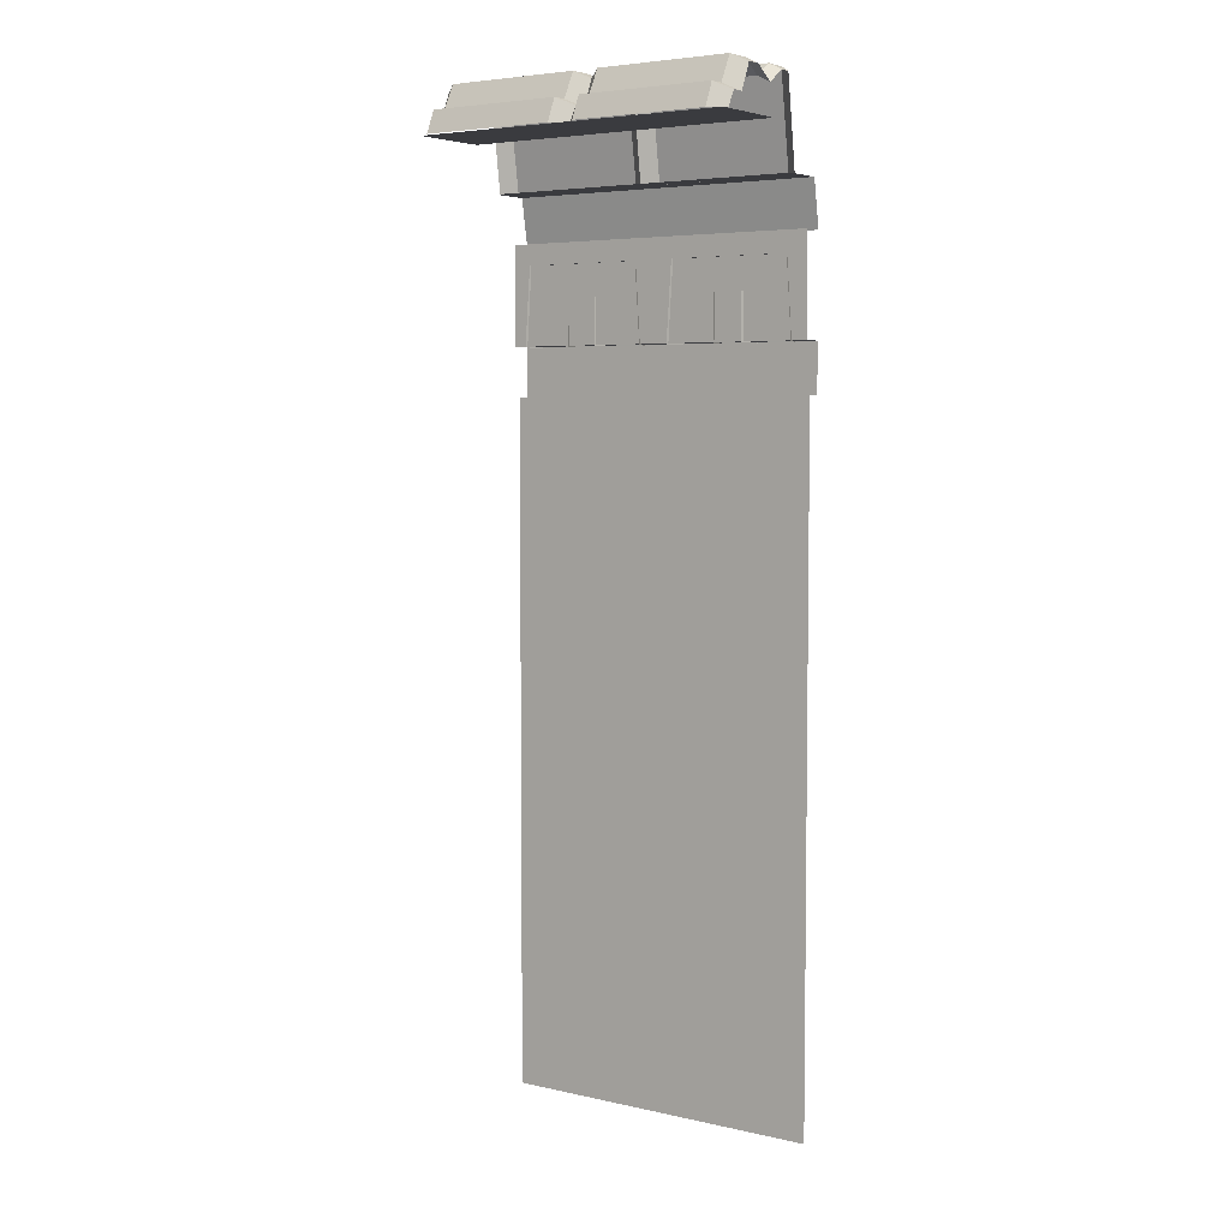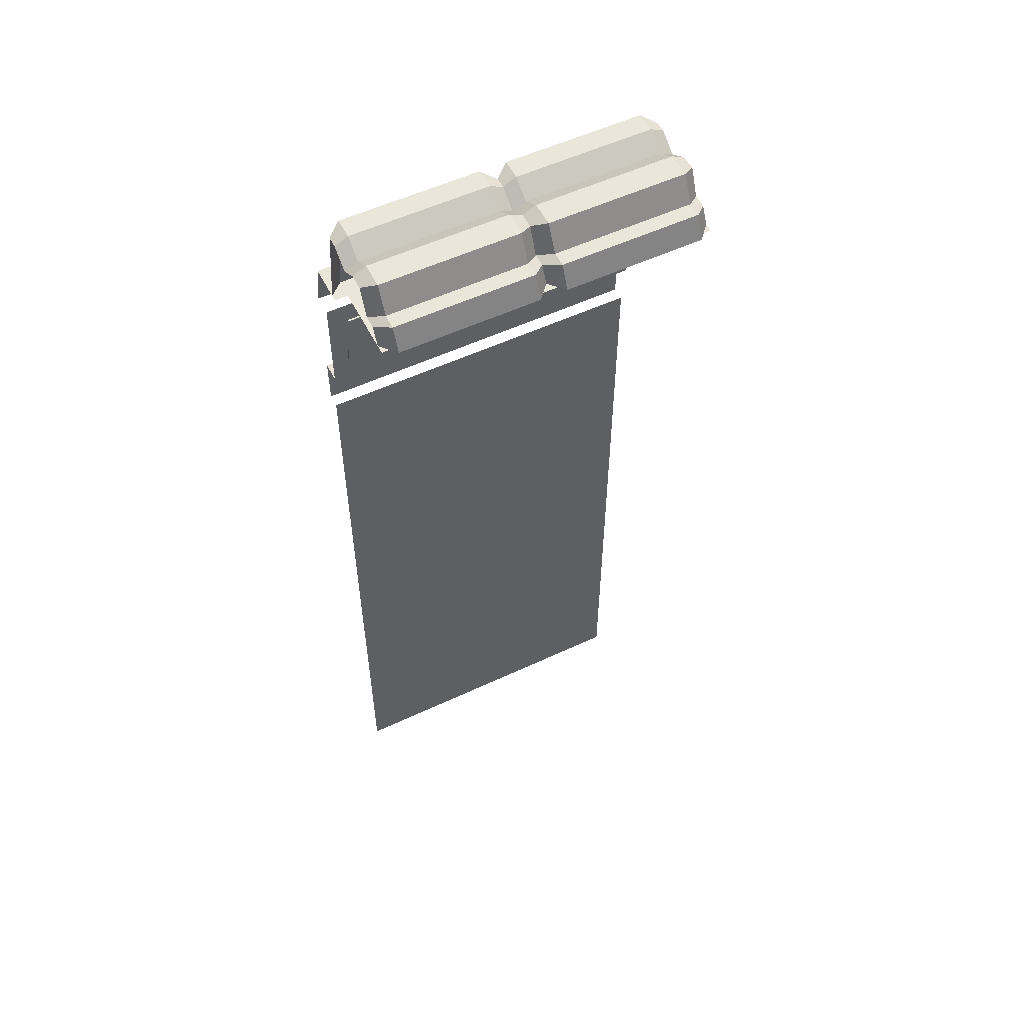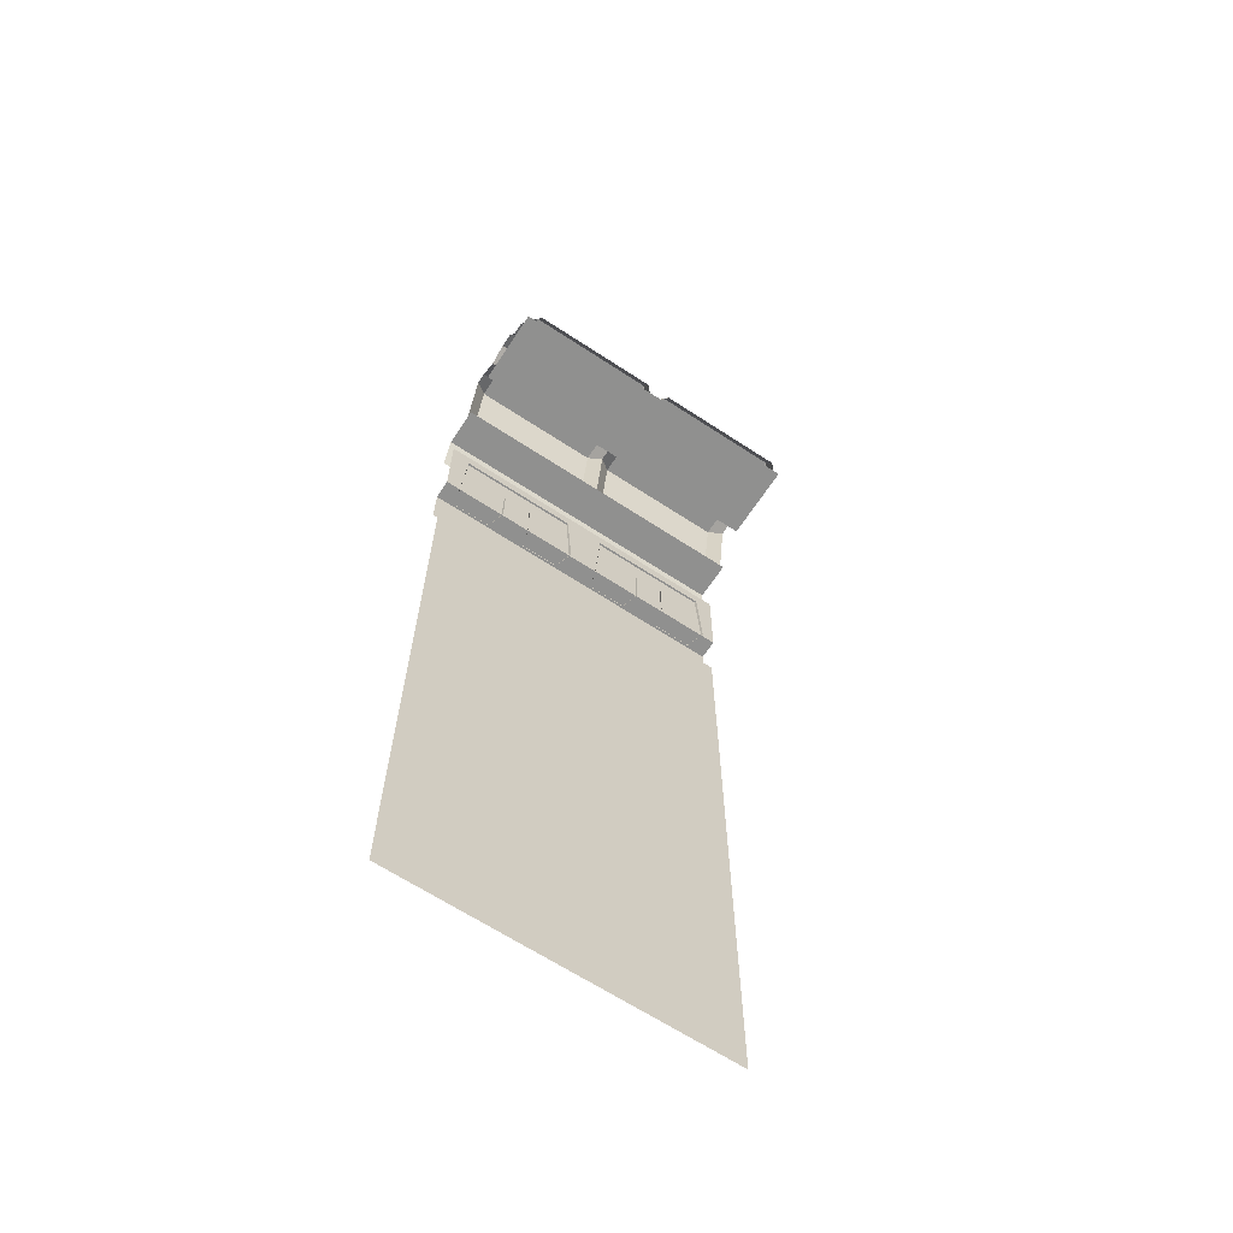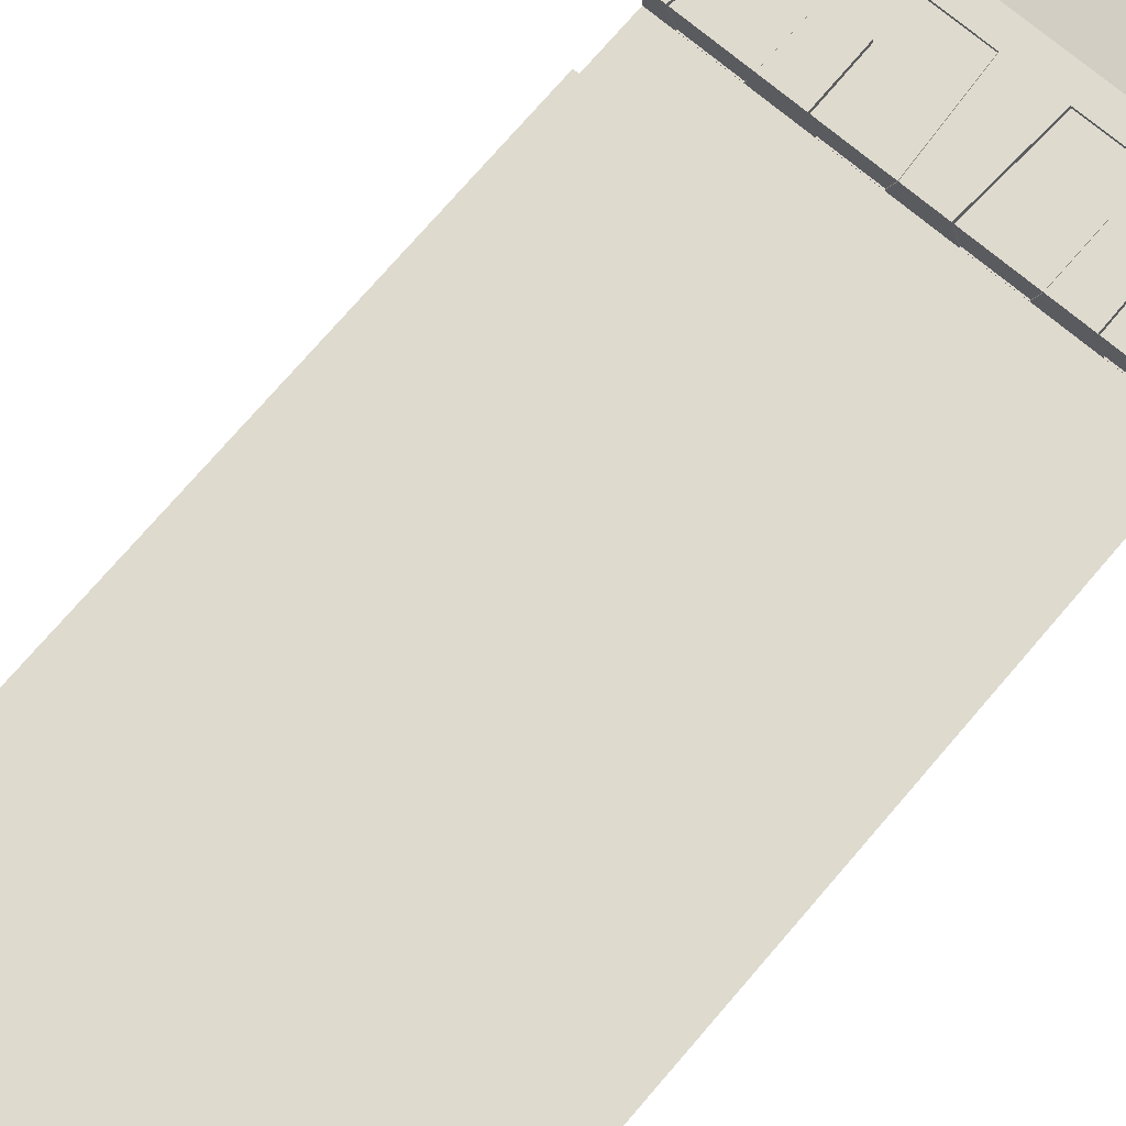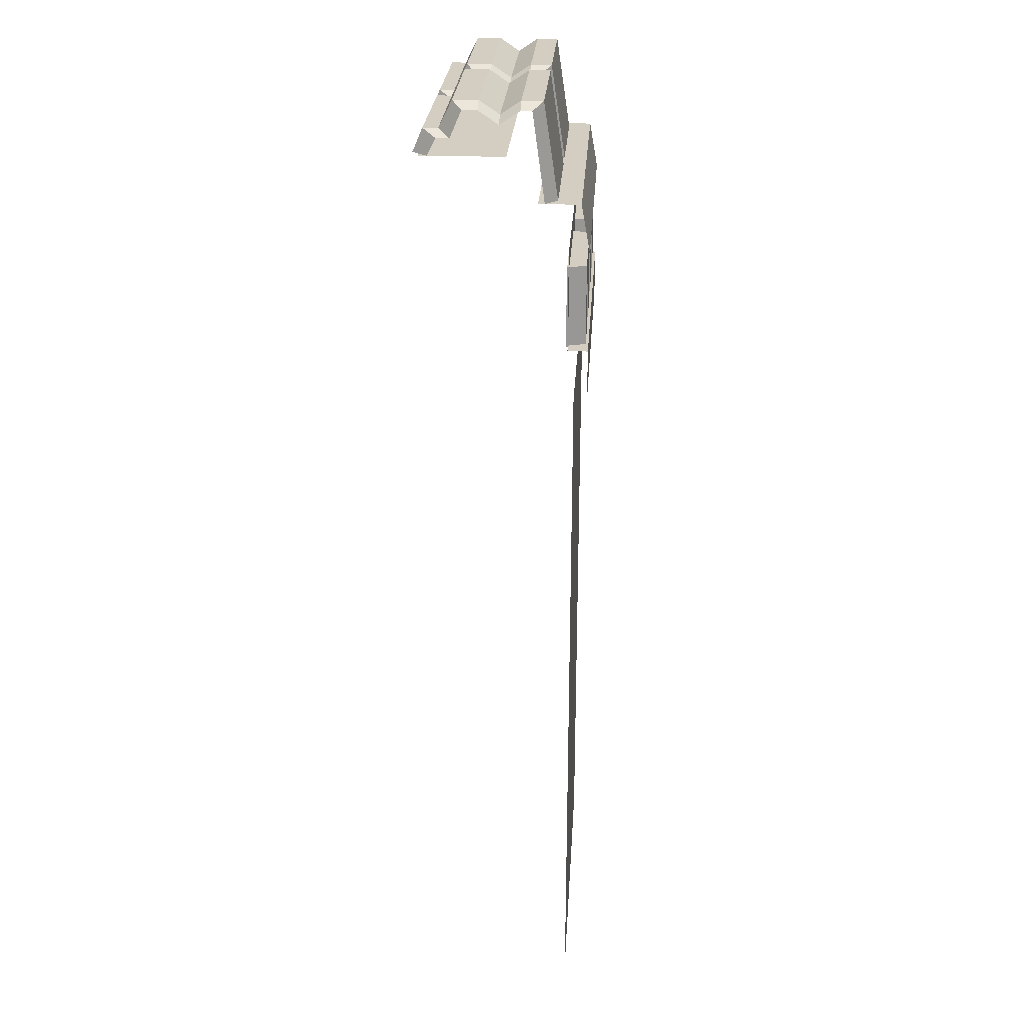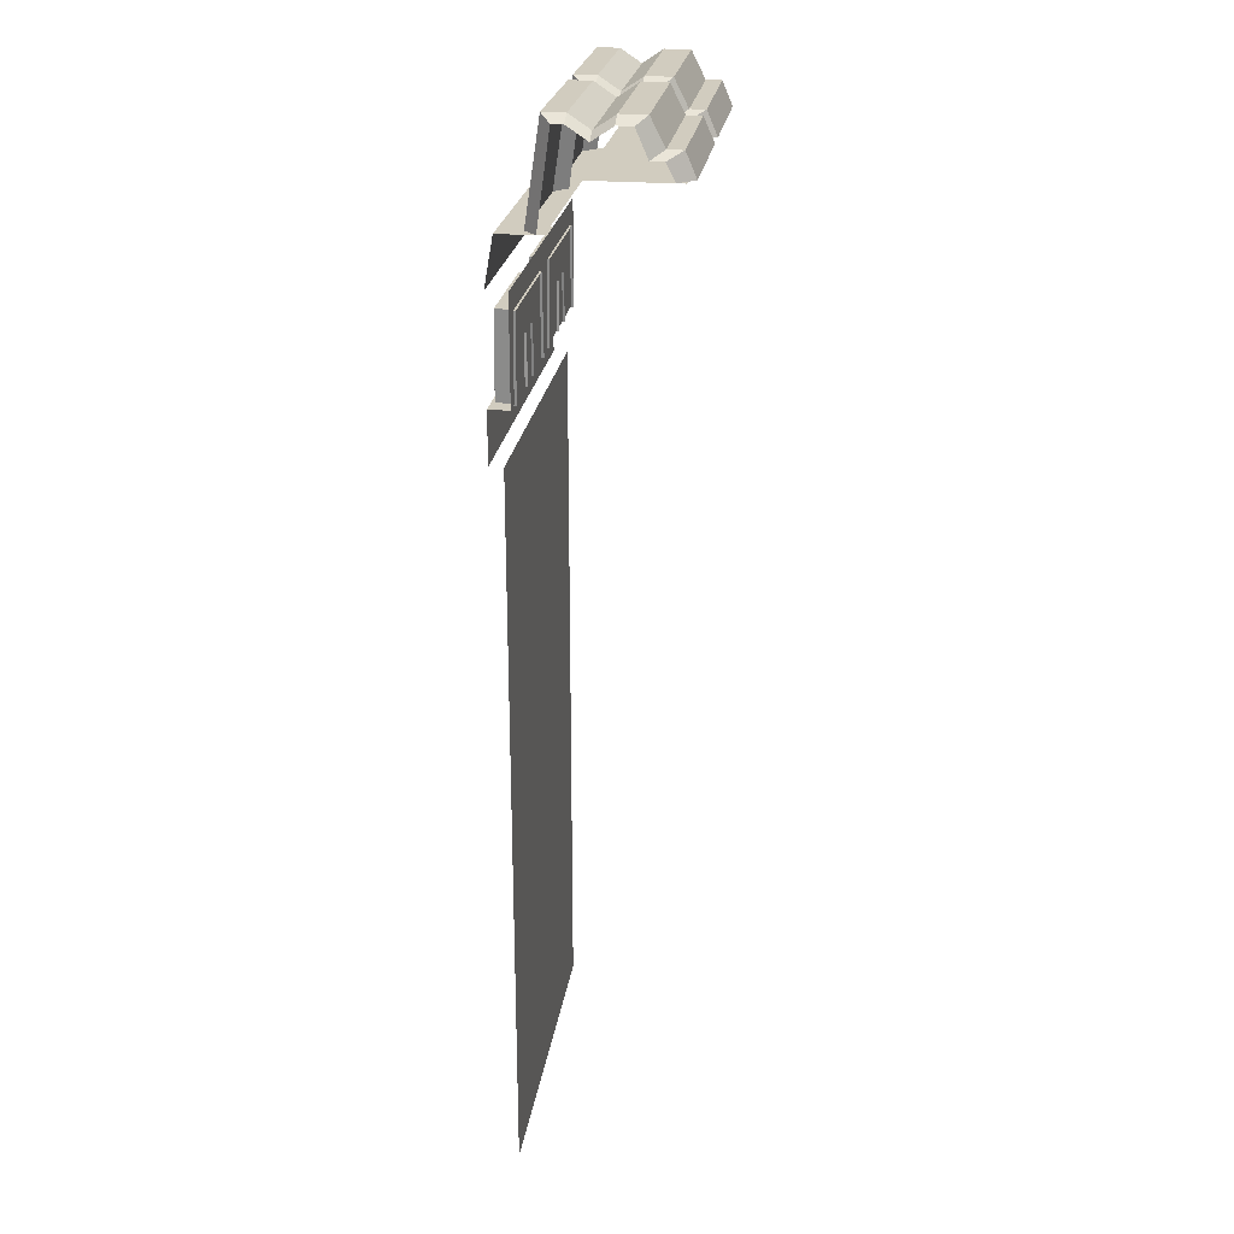
<metadata>
{"format":"obj","ext":"obj","renderer":"f3d","projection":"perspective","resolution":1024,"background":"white","views":[{"elev":5.1,"azim":35.1,"up":"+Y"},{"elev":54.7,"azim":-26.4,"up":"+Y"},{"elev":-65.6,"azim":-33.4,"up":"+Y"},{"elev":71.1,"azim":40.2,"up":"+Z"},{"elev":25.1,"azim":93.6,"up":"+Y"},{"elev":23.8,"azim":-82.1,"up":"+Y"}]}
</metadata>
<code>
g wall_S2
v -0.5035 -0.2702 -0.1824
v -1.51 -0.2702 -0.1824
v -1.51 -0.2702 -0.433
v -0.5035 -0.2702 -0.433
v 0.5035 -0.2702 -0.1824
v 0.5035 -0.2702 -0.433
v 0.5035 -1.159 -0.3625
v 0.5035 -0.5536 -0.3625
v -0.5035 -0.5536 -0.3625
v -0.5035 -1.159 -0.3625
v -1.51 -1.159 -0.3625
v -1.51 -0.5536 -0.3625
v 0.5035 -5.69 -0.4028
v 0.5035 -1.461 -0.4028
v -0.5035 -1.461 -0.4028
v -0.5035 -5.69 -0.4028
v 0.5035 -1.461 -0.4834
v 0.5035 -1.159 -0.4834
v -0.5035 -1.159 -0.4834
v -0.5035 -1.461 -0.4834
v -1.51 -1.461 -0.4834
v -1.51 -1.159 -0.4834
v -1.51 -0.2702 -0.433
v -1.51 -0.5536 -0.4834
v -0.5035 -0.5536 -0.4834
v -0.5035 -0.2702 -0.433
v 0.5035 -0.2702 -0.433
v 0.5035 -0.5536 -0.4834
v -0.5035 -1.159 -0.3625
v -1.51 -1.159 -0.3625
v -1.51 -1.159 -0.4834
v -0.5035 -1.159 -0.4834
v 0.5035 -1.159 -0.3625
v 0.5035 -1.159 -0.4834
v -1.51 -5.69 -0.4028
v -0.5035 -5.69 -0.4028
v -0.5035 -1.461 -0.4028
v -1.51 -1.461 -0.4028
v 0.1243 -0.8784 -0.4656
v 0.3443 -0.6818 -0.4655
v -0.3443 -0.6818 -0.4655
v -0.1243 -0.8784 -0.4656
v 0.3732 -1.164 -0.4672
v 0.4119 -1.164 -0.3487
v 0.38 -0.6818 -0.3505
v 0.3443 -0.6818 -0.4655
v 0.3443 -0.6818 -0.4655
v 0.38 -0.6818 -0.3505
v -0.38 -0.6818 -0.3505
v -0.3443 -0.6818 -0.4655
v -0.1277 -1.164 -0.4672
v -0.09329 -1.164 -0.3487
v -0.09082 -0.8784 -0.3503
v -0.1243 -0.8784 -0.4656
v 0.1243 -0.8784 -0.4656
v 0.09082 -0.8784 -0.3503
v 0.09329 -1.164 -0.3487
v 0.1277 -1.164 -0.4672
v -0.3732 -1.164 -0.4672
v -0.3443 -0.6818 -0.4655
v -0.38 -0.6818 -0.3505
v -0.4119 -1.164 -0.3487
v 0.3443 -0.6818 -0.4655
v 0.1243 -0.8784 -0.4656
v 0.1277 -1.164 -0.4672
v 0.3732 -1.164 -0.4672
v -0.1243 -0.8784 -0.4656
v -0.3443 -0.6818 -0.4655
v -0.3732 -1.164 -0.4672
v -0.1277 -1.164 -0.4672
v -0.8866 -0.8784 -0.4656
v -0.6666 -0.6818 -0.4655
v -1.355 -0.6818 -0.4655
v -1.135 -0.8784 -0.4656
v -0.6377 -1.164 -0.4672
v -0.599 -1.164 -0.3487
v -0.6309 -0.6818 -0.3505
v -0.6666 -0.6818 -0.4655
v -0.6666 -0.6818 -0.4655
v -0.6309 -0.6818 -0.3505
v -1.391 -0.6818 -0.3505
v -1.355 -0.6818 -0.4655
v -1.139 -1.164 -0.4672
v -1.104 -1.164 -0.3487
v -1.102 -0.8784 -0.3503
v -1.135 -0.8784 -0.4656
v -0.8866 -0.8784 -0.4656
v -0.9201 -0.8784 -0.3503
v -0.9176 -1.164 -0.3487
v -0.8832 -1.164 -0.4672
v -1.384 -1.164 -0.4672
v -1.355 -0.6818 -0.4655
v -1.391 -0.6818 -0.3505
v -1.423 -1.164 -0.3487
v -0.6666 -0.6818 -0.4655
v -0.8866 -0.8784 -0.4656
v -0.8832 -1.164 -0.4672
v -0.6377 -1.164 -0.4672
v -1.135 -0.8784 -0.4656
v -1.355 -0.6818 -0.4655
v -1.384 -1.164 -0.4672
v -1.139 -1.164 -0.4672
v 0.4224 -3.311e-07 0.5438
v -0.4224 -3.311e-07 0.5438
v -0.4224 0.141 0.4834
v 0.4224 0.141 0.4834
v -0.4224 -0.2702 -0.2946
v 0.4224 -0.2702 -0.2946
v 0.4224 0.3021 -0.209
v -0.4224 0.3021 -0.209
v -0.4224 0.3021 0.3122
v 0.4224 0.3021 0.3122
v 0.4224 0.141 0.3927
v -0.4224 0.141 0.3927
v -0.4224 0.141 0.3927
v 0.4224 0.141 0.3927
v 0.4224 0.141 0.4834
v -0.4224 0.141 0.4834
v 0.5035 -2.887e-07 0.452
v 0.4224 -3.311e-07 0.5438
v 0.4224 0.141 0.4834
v 0.5035 0.1007 0.3999
v -0.5035 0.1007 0.3999
v -0.4224 0.141 0.4834
v -0.4224 -3.311e-07 0.5438
v -0.5035 -2.887e-07 0.452
v -0.5035 -0.2702 -0.2215
v -0.4224 -0.2702 -0.2946
v -0.4224 0.3021 -0.209
v -0.5035 0.2618 -0.1476
v 0.5035 0.2618 -0.1476
v 0.4224 0.3021 -0.209
v 0.4224 -0.2702 -0.2946
v 0.5035 -0.2702 -0.2215
v -0.5035 0.2618 0.2521
v -0.4224 0.3021 0.3122
v -0.4224 0.141 0.3927
v -0.5035 0.1007 0.3217
v 0.5035 0.1007 0.3217
v 0.4224 0.141 0.3927
v 0.4224 0.3021 0.3122
v 0.5035 0.2618 0.2521
v -0.5035 0.1007 0.3999
v -0.5035 0.1007 0.3217
v -0.4224 0.141 0.3927
v -0.4224 0.141 0.4834
v 0.5035 0.1007 0.3217
v 0.5035 0.1007 0.3999
v 0.4224 0.141 0.4834
v 0.4224 0.141 0.3927
v 0.4224 0.3021 -0.209
v 0.4224 0.3021 -0.08082
v -0.4224 0.3021 -0.08082
v -0.4224 0.3021 -0.209
v -0.4224 0.3021 0.3122
v -0.4224 0.3021 0.1601
v 0.4224 0.3021 0.1601
v 0.4224 0.3021 0.3122
v 0.5035 0.2618 -0.1476
v 0.5035 0.2618 -0.0803
v 0.4224 0.3021 -0.08082
v 0.4224 0.3021 -0.209
v 0.4224 0.3021 0.1601
v 0.5035 0.2618 0.1601
v 0.5035 0.2618 0.2521
v 0.4224 0.3021 0.3122
v -0.5035 0.2618 0.2521
v -0.5035 0.2618 0.1601
v -0.4224 0.3021 0.1601
v -0.4224 0.3021 0.3122
v -0.4224 0.3021 -0.08082
v -0.5035 0.2618 -0.0803
v -0.5035 0.2618 -0.1476
v -0.4224 0.3021 -0.209
v 0.4224 0.3021 -0.08082
v 0.4224 0.2215 0.04017
v -0.4224 0.2215 0.04017
v -0.4224 0.3021 -0.08082
v -0.4224 0.3021 0.1601
v -0.4224 0.2215 0.04017
v 0.4224 0.2215 0.04017
v 0.4224 0.3021 0.1601
v 0.5035 0.2618 -0.0803
v 0.5035 0.1813 0.04039
v 0.4224 0.2215 0.04017
v 0.4224 0.3021 -0.08082
v 0.4224 0.2215 0.04017
v 0.5035 0.1813 0.04039
v 0.5035 0.2618 0.1601
v 0.4224 0.3021 0.1601
v -0.5035 0.2618 0.1601
v -0.5035 0.1813 0.04039
v -0.4224 0.2215 0.04017
v -0.4224 0.3021 0.1601
v -0.4224 0.2215 0.04017
v -0.5035 0.1813 0.04039
v -0.5035 0.2618 -0.0803
v -0.4224 0.3021 -0.08082
v -0.5846 -3.311e-07 0.5438
v -1.429 -3.311e-07 0.5438
v -1.429 0.141 0.4834
v -0.5846 0.141 0.4834
v -1.429 -0.2702 -0.2946
v -0.5846 -0.2702 -0.2946
v -0.5846 0.3021 -0.209
v -1.429 0.3021 -0.209
v -1.429 0.3021 0.3122
v -0.5846 0.3021 0.3122
v -0.5846 0.141 0.3927
v -1.429 0.141 0.3927
v -1.429 0.141 0.3927
v -0.5846 0.141 0.3927
v -0.5846 0.141 0.4834
v -1.429 0.141 0.4834
v -0.5035 -2.887e-07 0.452
v -0.5846 -3.311e-07 0.5438
v -0.5846 0.141 0.4834
v -0.5035 0.1007 0.3999
v -1.51 0.1007 0.3999
v -1.429 0.141 0.4834
v -1.429 -3.311e-07 0.5438
v -1.51 -2.887e-07 0.452
v -1.51 -0.2702 -0.2215
v -1.429 -0.2702 -0.2946
v -1.429 0.3021 -0.209
v -1.51 0.2618 -0.1476
v -0.5035 0.2618 -0.1476
v -0.5846 0.3021 -0.209
v -0.5846 -0.2702 -0.2946
v -0.5035 -0.2702 -0.2215
v -1.51 0.2618 0.2521
v -1.429 0.3021 0.3122
v -1.429 0.141 0.3927
v -1.51 0.1007 0.3217
v -0.5035 0.1007 0.3217
v -0.5846 0.141 0.3927
v -0.5846 0.3021 0.3122
v -0.5035 0.2618 0.2521
v -1.51 0.1007 0.3999
v -1.51 0.1007 0.3217
v -1.429 0.141 0.3927
v -1.429 0.141 0.4834
v -0.5035 0.1007 0.3217
v -0.5035 0.1007 0.3999
v -0.5846 0.141 0.4834
v -0.5846 0.141 0.3927
v -0.5846 0.3021 -0.209
v -0.5846 0.3021 -0.08082
v -1.429 0.3021 -0.08082
v -1.429 0.3021 -0.209
v -1.429 0.3021 0.3122
v -1.429 0.3021 0.1601
v -0.5846 0.3021 0.1601
v -0.5846 0.3021 0.3122
v -0.5035 0.2618 -0.1476
v -0.5035 0.2618 -0.0803
v -0.5846 0.3021 -0.08082
v -0.5846 0.3021 -0.209
v -0.5846 0.3021 0.1601
v -0.5035 0.2618 0.1601
v -0.5035 0.2618 0.2521
v -0.5846 0.3021 0.3122
v -1.51 0.2618 0.2521
v -1.51 0.2618 0.1601
v -1.429 0.3021 0.1601
v -1.429 0.3021 0.3122
v -1.429 0.3021 -0.08082
v -1.51 0.2618 -0.0803
v -1.51 0.2618 -0.1476
v -1.429 0.3021 -0.209
v -0.5846 0.3021 -0.08082
v -0.5846 0.2215 0.04017
v -1.429 0.2215 0.04017
v -1.429 0.3021 -0.08082
v -1.429 0.3021 0.1601
v -1.429 0.2215 0.04017
v -0.5846 0.2215 0.04017
v -0.5846 0.3021 0.1601
v -0.5035 0.2618 -0.0803
v -0.5035 0.1813 0.04039
v -0.5846 0.2215 0.04017
v -0.5846 0.3021 -0.08082
v -0.5846 0.2215 0.04017
v -0.5035 0.1813 0.04039
v -0.5035 0.2618 0.1601
v -0.5846 0.3021 0.1601
v -1.51 0.2618 0.1601
v -1.51 0.1813 0.04039
v -1.429 0.2215 0.04017
v -1.429 0.3021 0.1601
v -1.429 0.2215 0.04017
v -1.51 0.1813 0.04039
v -1.51 0.2618 -0.0803
v -1.429 0.3021 -0.08082
v -1.51 0 0
v 0.5035 0 0
v 0.5035 1.421e-07 0.5035
v -1.51 1.421e-07 0.5035
g wall_S2_0
f 3 2 1
f 4 3 1
f 4 1 5
f 6 4 5
f 9 8 7
f 10 9 7
f 9 10 11
f 12 9 11
f 15 14 13
f 16 15 13
f 19 18 17
f 20 19 17
f 19 20 21
f 22 19 21
f 25 24 23
f 26 25 23
f 25 26 27
f 28 25 27
f 31 30 29
f 32 31 29
f 32 29 33
f 34 32 33
f 37 36 35
f 38 37 35
f 41 40 39
f 42 41 39
f 45 44 43
f 46 45 43
f 49 48 47
f 50 49 47
f 53 52 51
f 54 53 51
f 57 56 55
f 58 57 55
f 61 60 59
f 62 61 59
f 65 64 63
f 66 65 63
f 69 68 67
f 70 69 67
f 73 72 71
f 74 73 71
f 77 76 75
f 78 77 75
f 81 80 79
f 82 81 79
f 85 84 83
f 86 85 83
f 89 88 87
f 90 89 87
f 93 92 91
f 94 93 91
f 97 96 95
f 98 97 95
f 101 100 99
f 102 101 99
f 105 104 103
f 106 105 103
f 109 108 107
f 110 109 107
f 113 112 111
f 114 113 111
f 117 116 115
f 118 117 115
f 121 120 119
f 122 121 119
f 125 124 123
f 126 125 123
f 129 128 127
f 130 129 127
f 133 132 131
f 134 133 131
f 137 136 135
f 138 137 135
f 141 140 139
f 142 141 139
f 145 144 143
f 146 145 143
f 149 148 147
f 150 149 147
f 153 152 151
f 154 153 151
f 157 156 155
f 158 157 155
f 161 160 159
f 162 161 159
f 165 164 163
f 166 165 163
f 169 168 167
f 170 169 167
f 173 172 171
f 174 173 171
f 177 176 175
f 178 177 175
f 181 180 179
f 182 181 179
f 185 184 183
f 186 185 183
f 189 188 187
f 190 189 187
f 193 192 191
f 194 193 191
f 197 196 195
f 198 197 195
f 201 200 199
f 202 201 199
f 205 204 203
f 206 205 203
f 209 208 207
f 210 209 207
f 213 212 211
f 214 213 211
f 217 216 215
f 218 217 215
f 221 220 219
f 222 221 219
f 225 224 223
f 226 225 223
f 229 228 227
f 230 229 227
f 233 232 231
f 234 233 231
f 237 236 235
f 238 237 235
f 241 240 239
f 242 241 239
f 245 244 243
f 246 245 243
f 249 248 247
f 250 249 247
f 253 252 251
f 254 253 251
f 257 256 255
f 258 257 255
f 261 260 259
f 262 261 259
f 265 264 263
f 266 265 263
f 269 268 267
f 270 269 267
f 273 272 271
f 274 273 271
f 277 276 275
f 278 277 275
f 281 280 279
f 282 281 279
f 285 284 283
f 286 285 283
f 289 288 287
f 290 289 287
f 293 292 291
f 294 293 291
f 297 296 295
f 298 297 295

</code>
